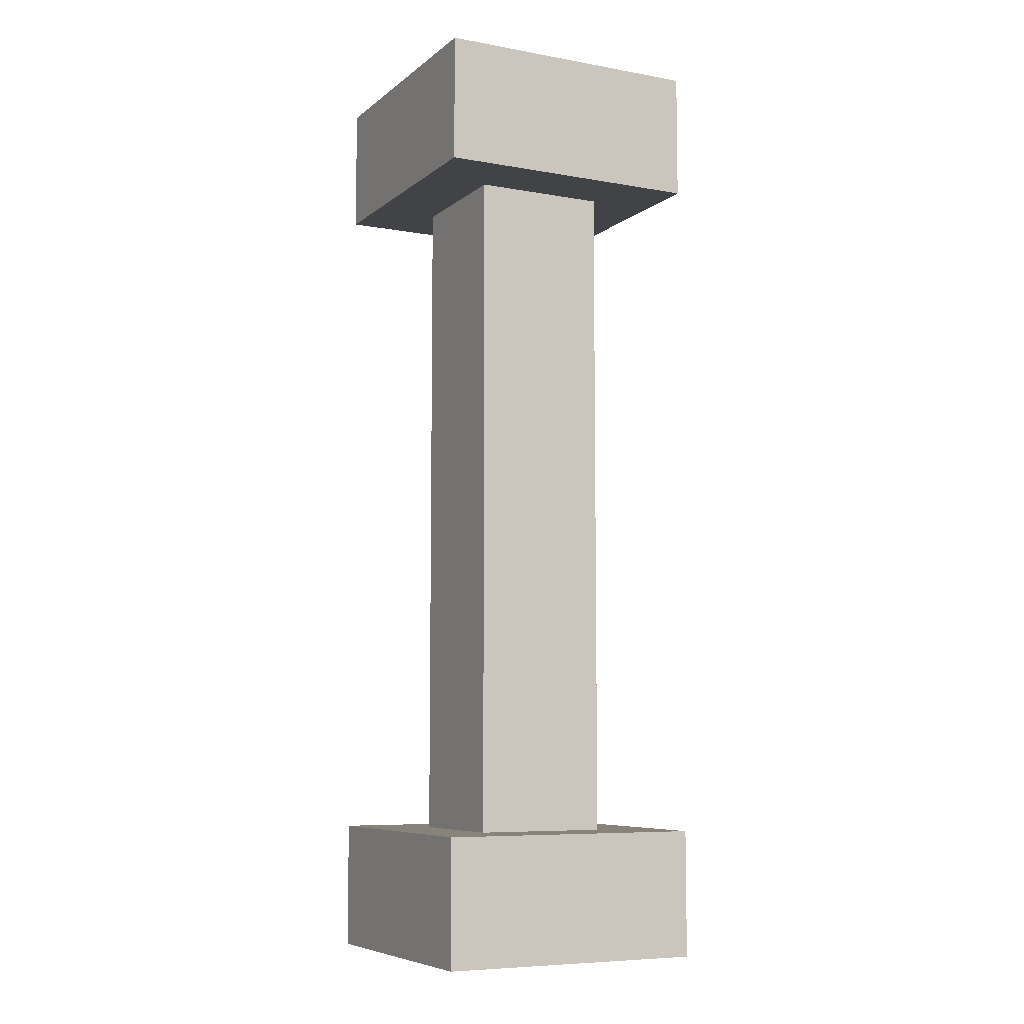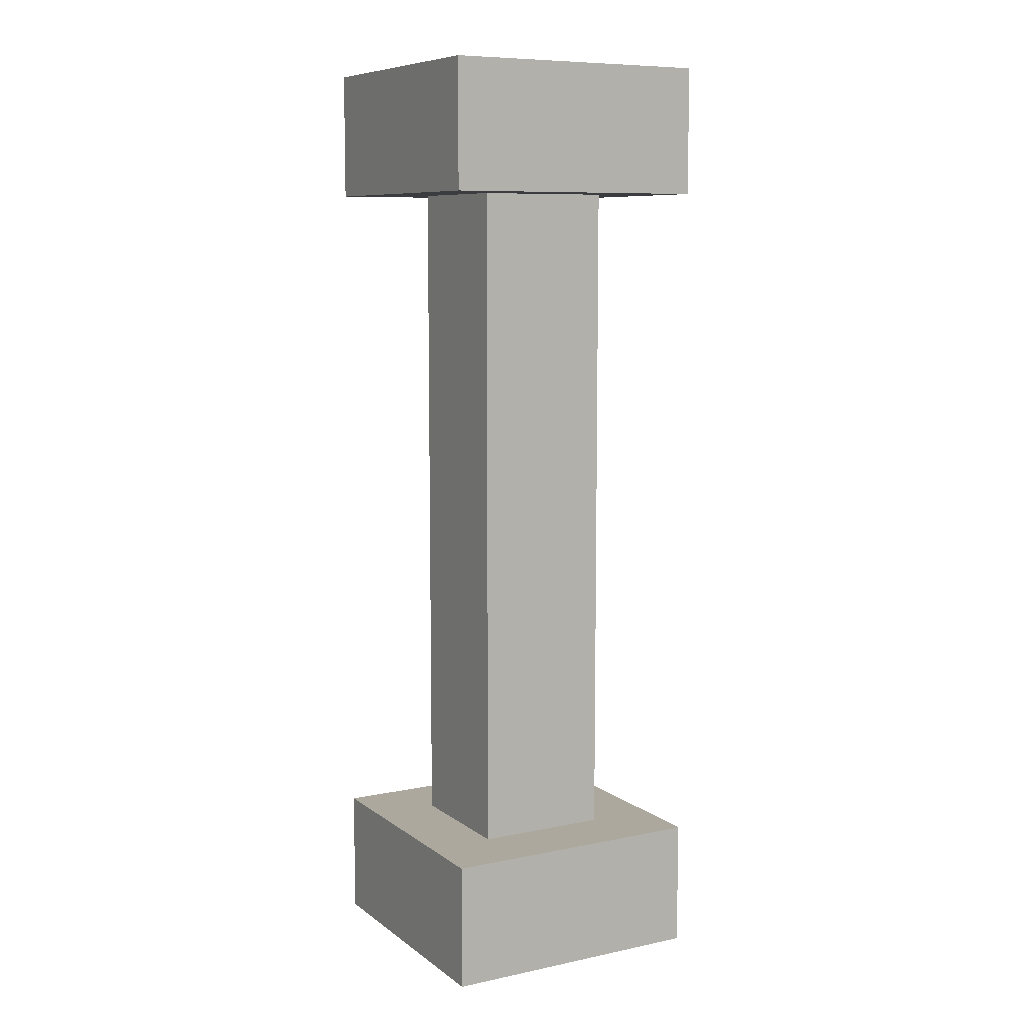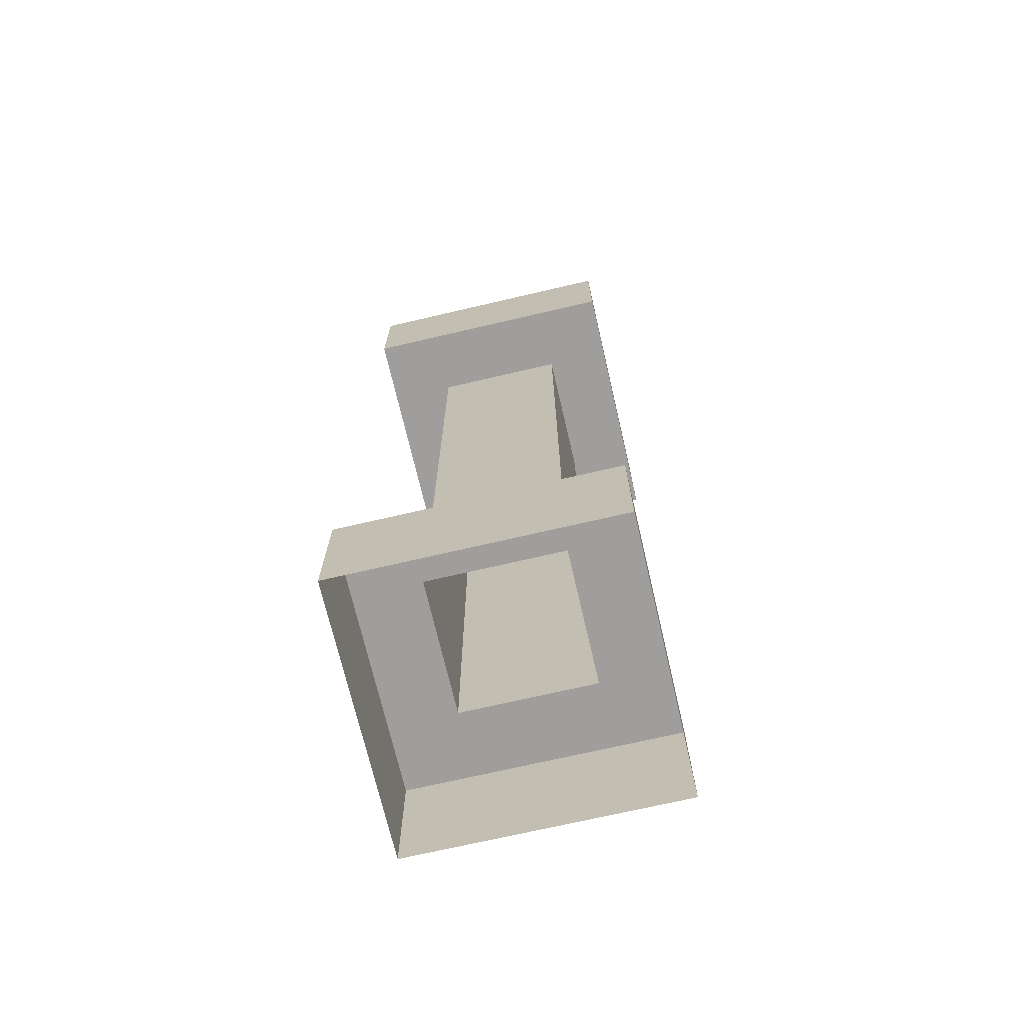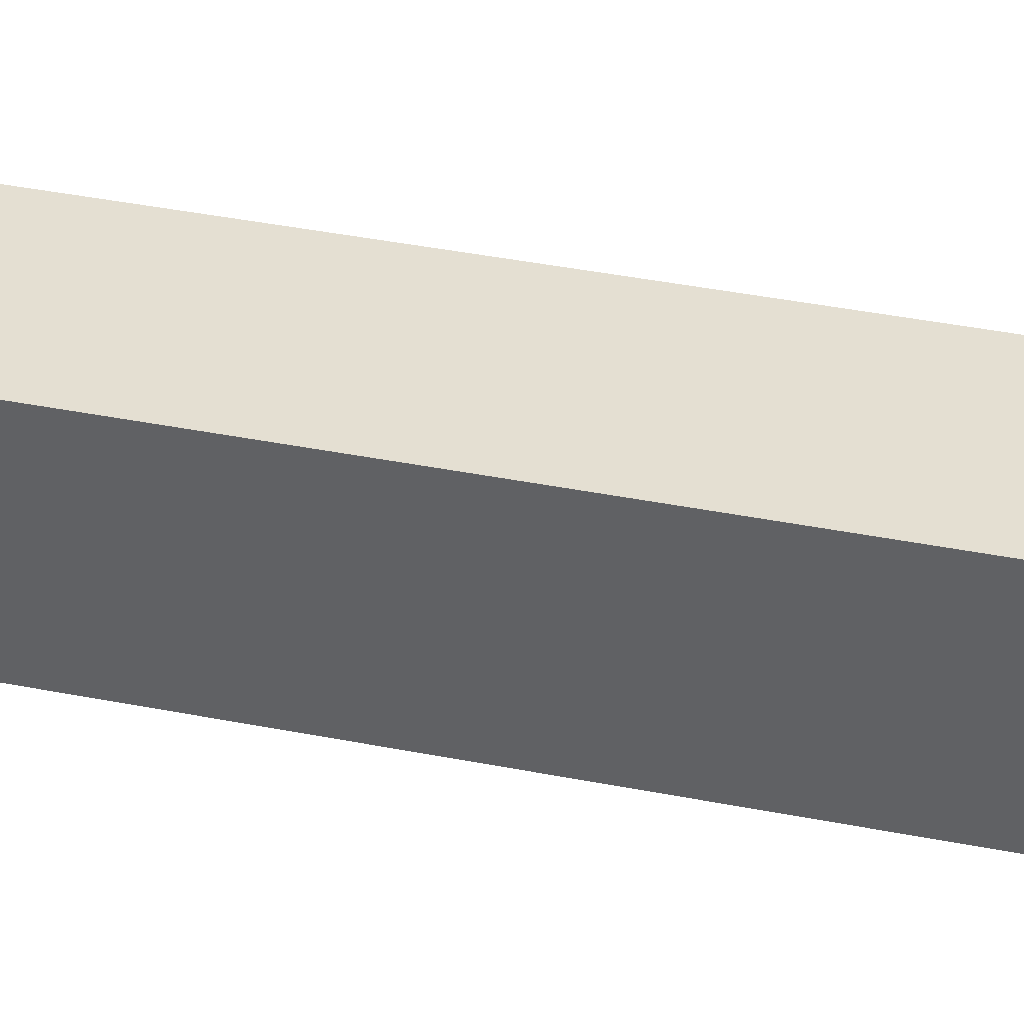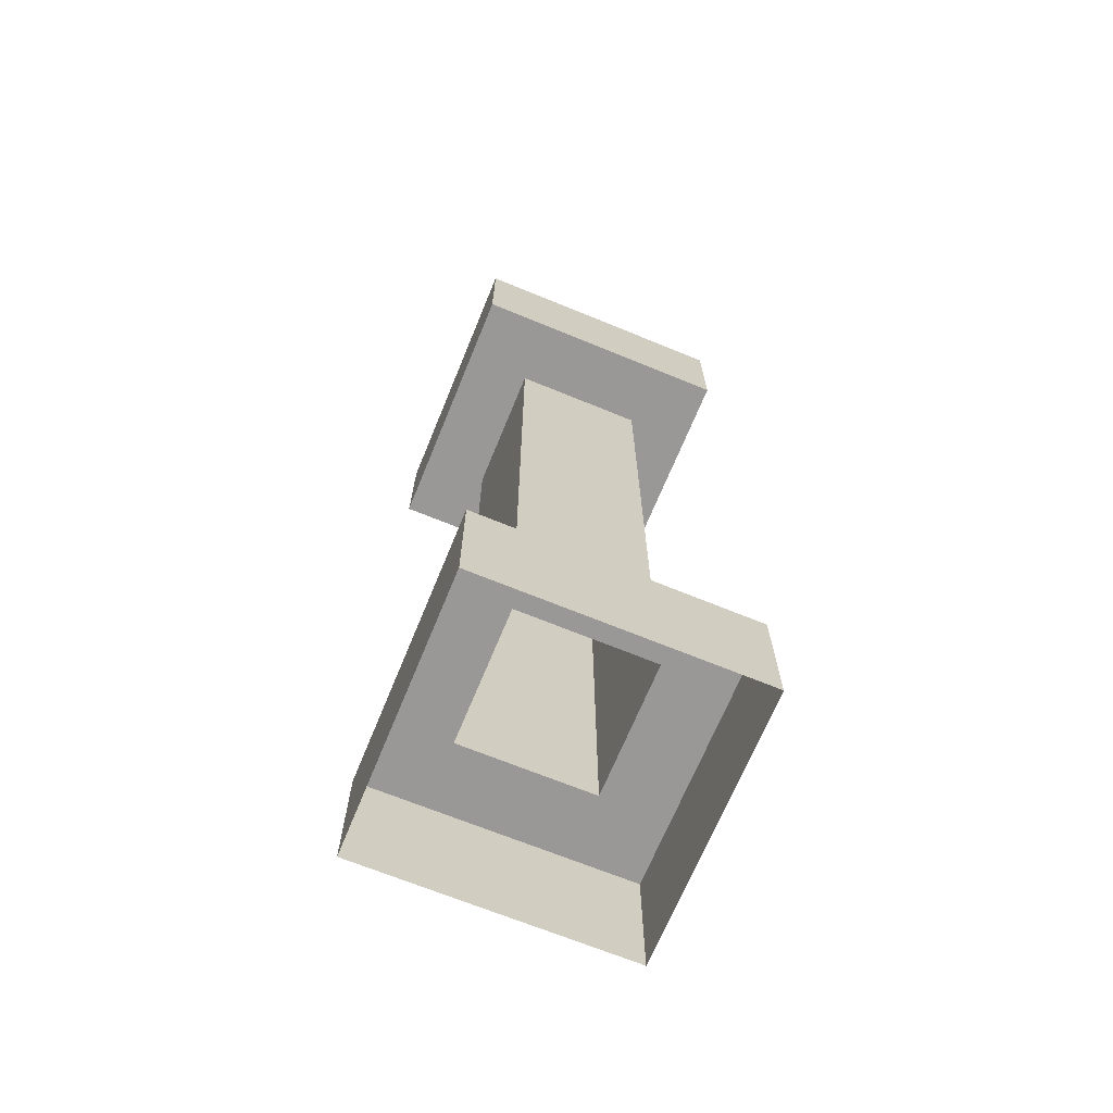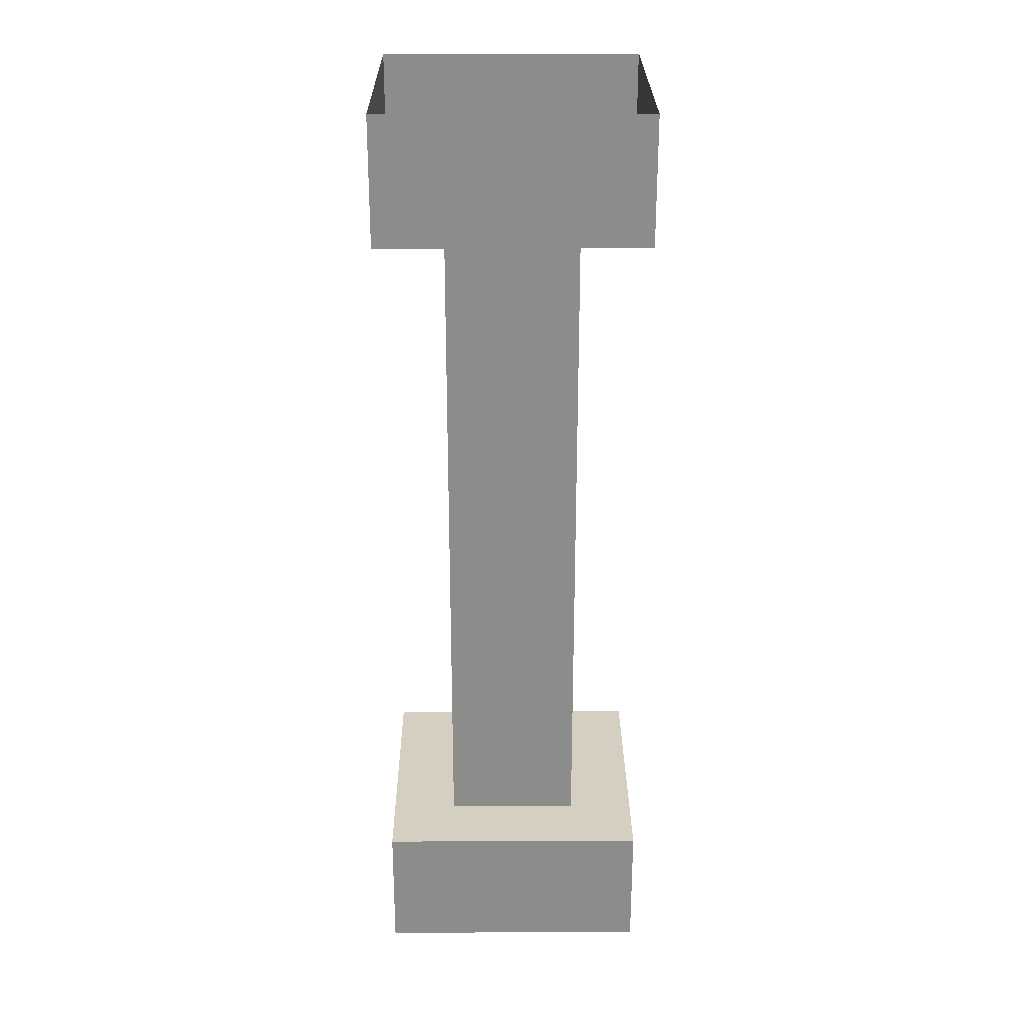
<metadata>
{"format":"obj","ext":"obj","renderer":"f3d","projection":"perspective","resolution":1024,"background":"white","views":[{"elev":-7.3,"azim":-26.9,"up":"+Y"},{"elev":8.6,"azim":60.8,"up":"+Y"},{"elev":-71.1,"azim":-166.9,"up":"+Y"},{"elev":37.2,"azim":-75.4,"up":"+Z"},{"elev":-68.6,"azim":67.7,"up":"+Y"},{"elev":25.9,"azim":179.6,"up":"+Y"}]}
</metadata>
<code>
o Cube
v 1 -1 -1
v 1 -1 1
v -1 -1 1
v -1 -1 -1
v 1 6 -1
v 1 6 1
v -1 6 1
v -1 6 -1
v 1 -0.05 -1
v 1 5.05 -1
v 1 -0.05 1
v 1 5.05 1
v -1 -0.05 1
v -1 5.05 1
v -1 -0.05 -1
v -1 5.05 -1
v 0.5 -0.05 -0.5
v 0.5 5.05 -0.5
v 0.5 -0.05 0.5
v 0.5 5.05 0.5
v -0.5 -0.05 0.5
v -0.5 5.05 0.5
v -0.5 -0.05 -0.5
v -0.5 5.05 -0.5
v -3.384 3.713 -0.3316
v 1.892 -2.837 -0.2994
v -1.18 -0.5917 -0.04432
f 10 5 6 12
f 12 6 7 14
f 14 7 8 16
f 9 1 4 15
f 5 10 16 8
f 10 12 20 18
f 3 13 15 4
f 16 10 18 24
f 2 11 13 3
f 15 13 21 23
f 1 9 11 2
f 13 11 19 21
f 18 17 23 24
f 21 22 24 23
f 19 20 22 21
f 17 18 20 19
f 12 14 22 20
f 14 16 24 22
f 9 15 23 17
f 11 9 17 19

</code>
